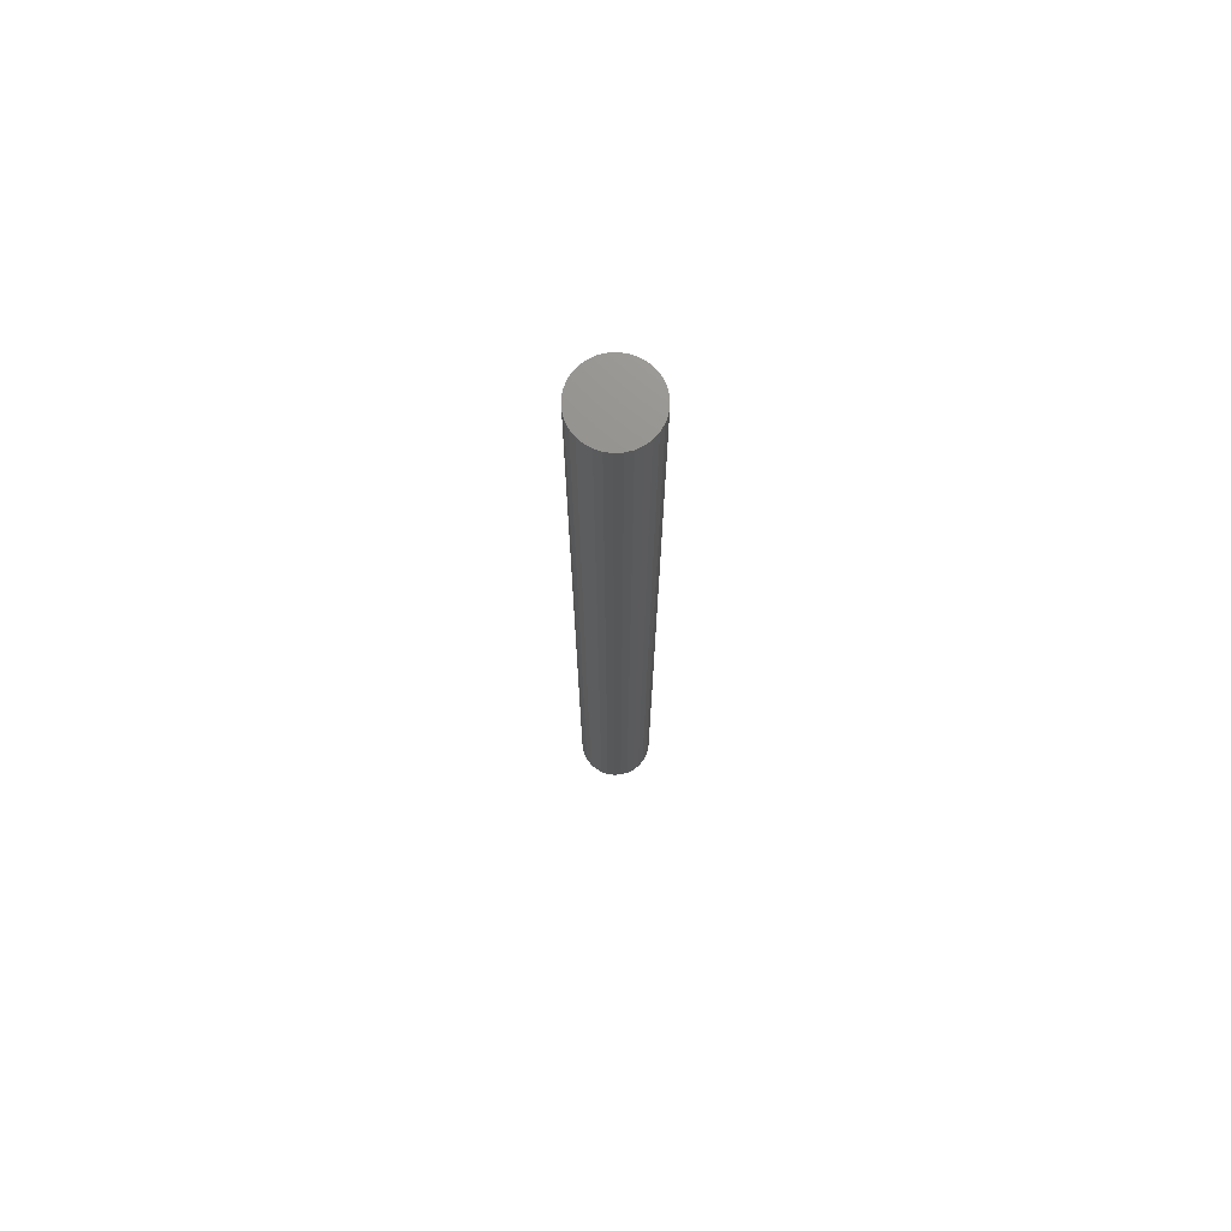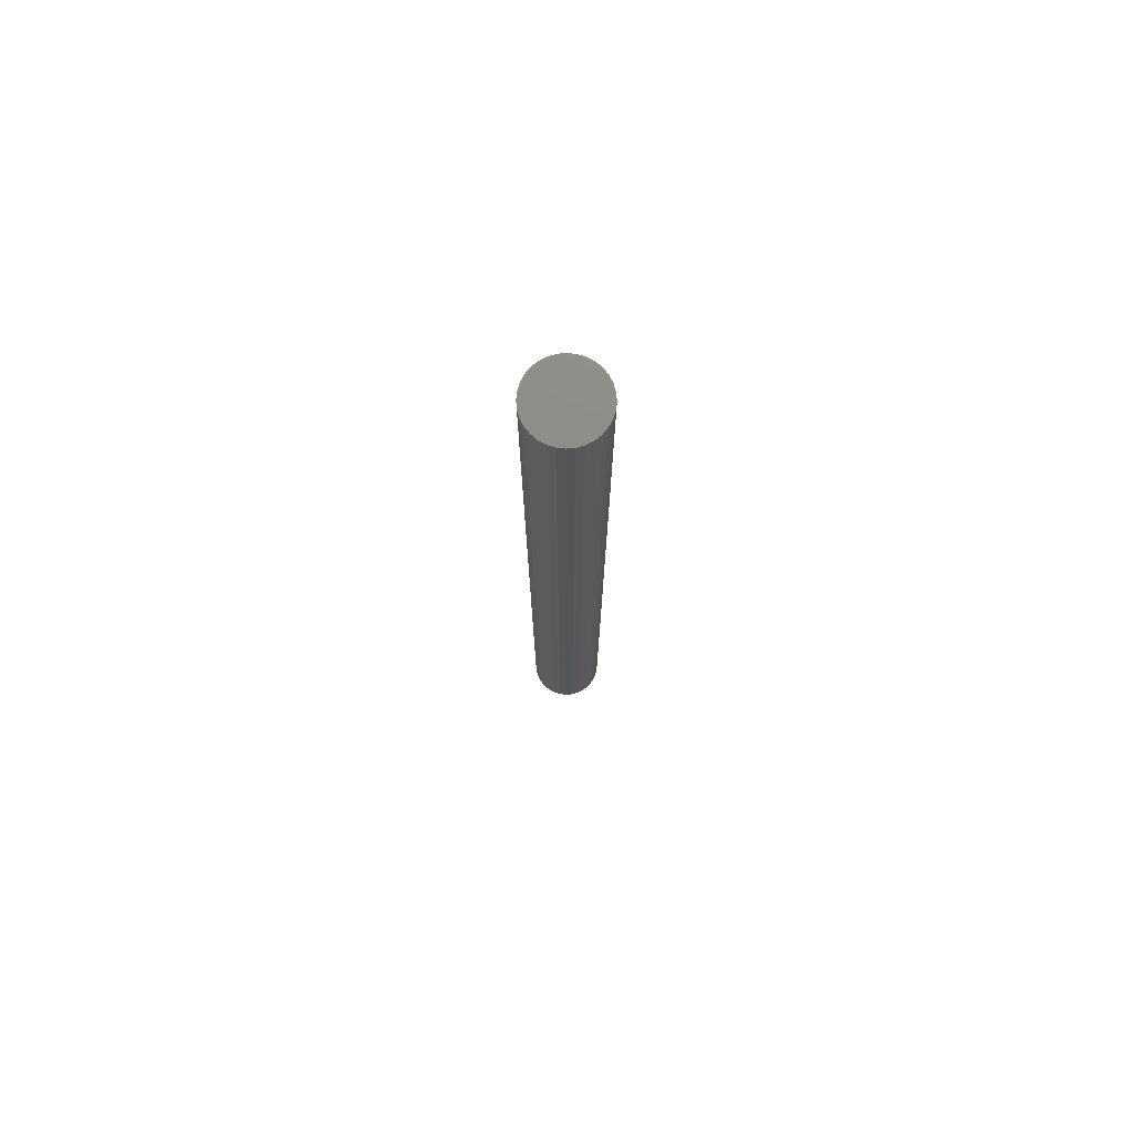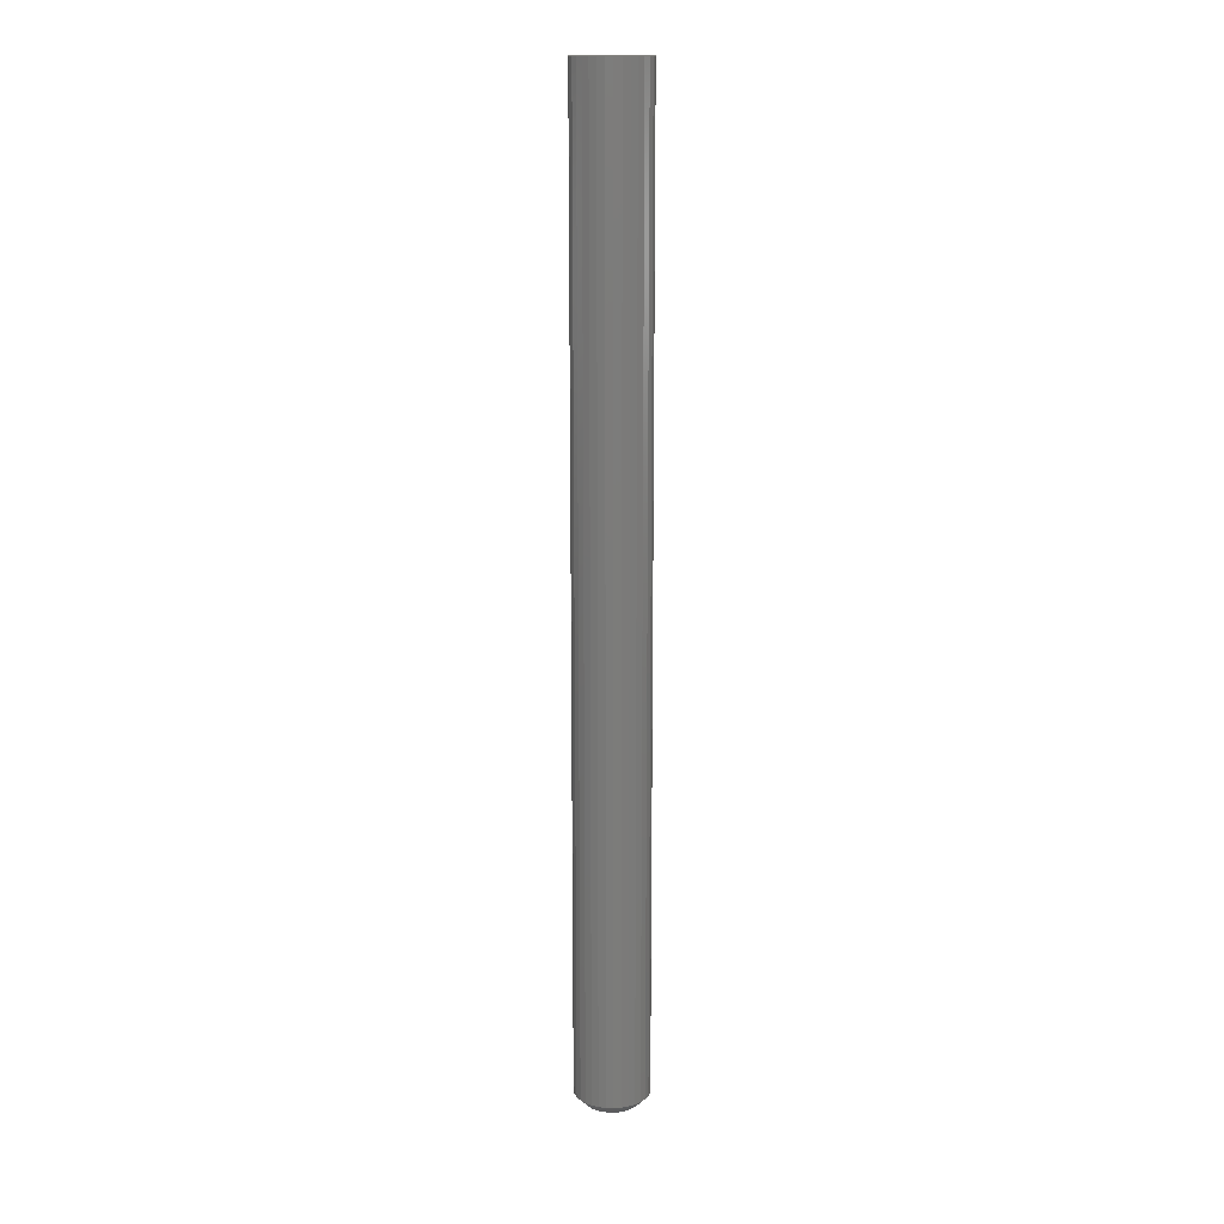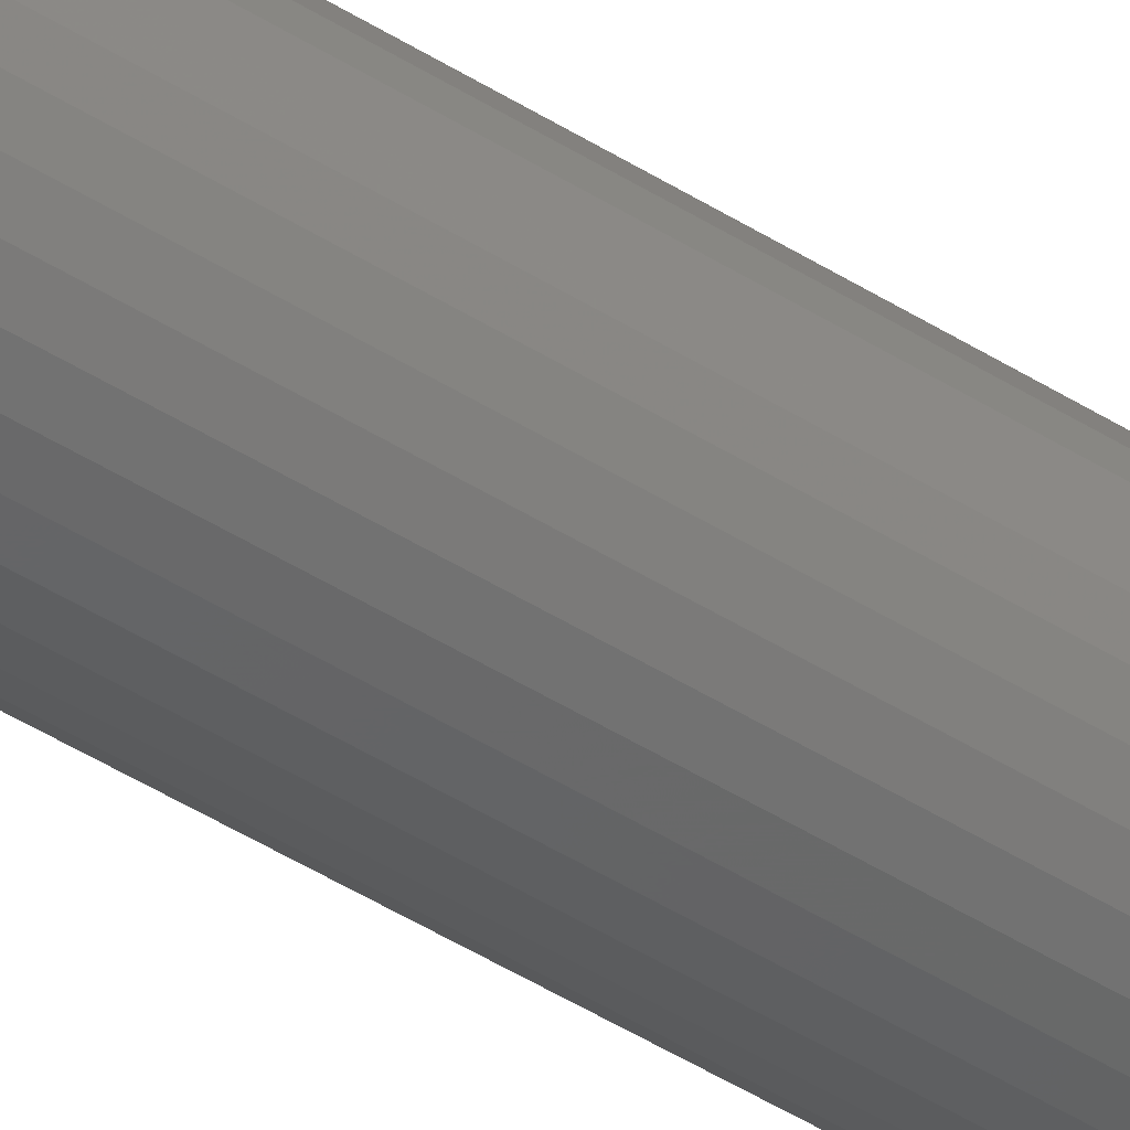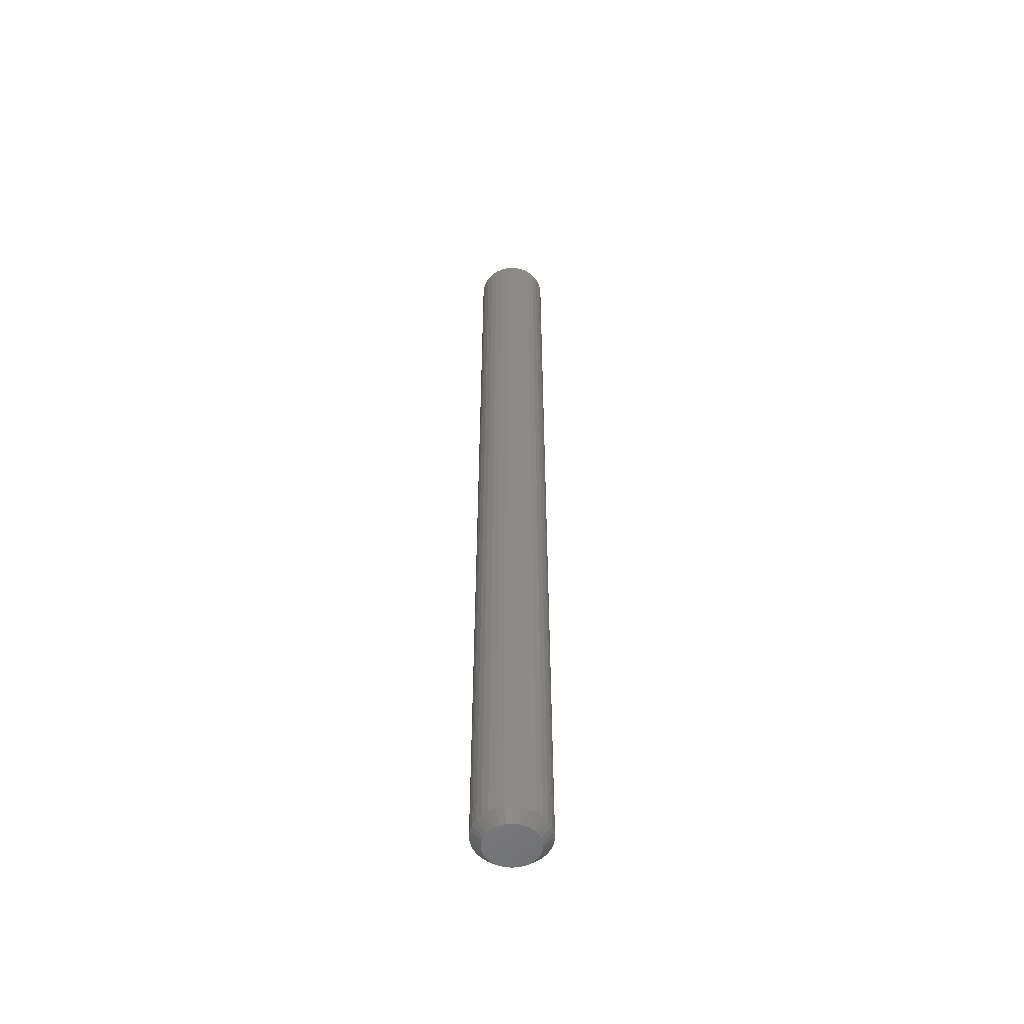
<metadata>
{"format":"stl","ext":"stl","renderer":"f3d","projection":"perspective","resolution":1024,"background":"white","views":[{"elev":72.7,"azim":47.2,"up":"+Y"},{"elev":75.5,"azim":12.2,"up":"+Y"},{"elev":15.0,"azim":54.0,"up":"+Y"},{"elev":-42.2,"azim":52.1,"up":"+Z"},{"elev":-54.0,"azim":-113.2,"up":"+Y"}]}
</metadata>
<code>
# stl→obj: 96 verts, 188 faces
v 0.002385 1.271e-17 0.02081
v -0.001674 1.248e-17 0.02041
v -0.005577 1.227e-17 0.01922
v 0.006444 1.293e-17 0.02041
v 0.01035 1.315e-17 0.01922
v -0.009174 1.207e-17 0.0173
v 0.01394 1.335e-17 0.0173
v -0.01233 1.189e-17 0.01471
v 0.0171 1.353e-17 0.01471
v -0.01491 1.175e-17 0.01156
v 0.01968 1.367e-17 0.01156
v -0.01684 1.164e-17 0.007962
v 0.02161 1.378e-17 0.007962
v -0.01802 1.158e-17 0.004059
v 0.02279 1.384e-17 0.004059
v 0.02279 1.384e-17 -0.004059
v -0.01684 1.164e-17 -0.007962
v 0.02161 1.378e-17 -0.007962
v -0.01491 1.175e-17 -0.01156
v 0.01968 1.367e-17 -0.01156
v -0.01233 1.189e-17 -0.01471
v 0.0171 1.353e-17 -0.01471
v -0.009174 1.207e-17 -0.0173
v 0.01394 1.335e-17 -0.0173
v -0.005577 1.227e-17 -0.01922
v 0.01035 1.315e-17 -0.01922
v -0.001674 1.248e-17 -0.02041
v 0.002385 1.271e-17 -0.02081
v 0.006444 1.293e-17 -0.02041
v 0.02319 1.386e-17 -1.433e-17
v -0.01842 1.155e-17 -4.11e-17
v -0.01802 1.158e-17 -0.004059
v 0.031 0.75 -2.278e-17
v 0.031 0.007812 -1.315e-16
v 0.03045 0.75 -0.005583
v 0.03045 0.007812 -0.005583
v 0.02882 0.75 -0.01095
v 0.02882 0.007812 -0.01095
v 0.02618 0.75 -0.0159
v 0.02618 0.007812 -0.0159
v 0.02262 0.75 -0.02024
v 0.02262 0.007812 -0.02024
v 0.01828 0.75 -0.0238
v 0.01828 0.007812 -0.0238
v 0.01334 0.75 -0.02644
v 0.01334 0.007812 -0.02644
v 0.007968 0.75 -0.02807
v 0.007968 0.007812 -0.02807
v 0.002385 0.75 -0.02862
v 0.002385 0.007812 -0.02862
v -0.003198 0.75 -0.02807
v -0.003198 0.007812 -0.02807
v -0.008567 0.75 -0.02644
v -0.008567 0.007812 -0.02644
v -0.01351 0.75 -0.0238
v -0.01351 0.007812 -0.0238
v -0.01785 0.75 -0.02024
v -0.01785 0.007812 -0.02024
v -0.02141 0.75 -0.0159
v -0.02141 0.007812 -0.0159
v -0.02406 0.75 -0.01095
v -0.02406 0.007812 -0.01095
v -0.02568 0.75 -0.005583
v -0.02568 0.007812 -0.005583
v -0.02623 0.75 -1.753e-18
v -0.02623 0.007812 -1.753e-18
v -0.02568 0.75 0.005583
v -0.02568 0.007812 0.005583
v -0.02406 0.75 0.01095
v -0.02406 0.007812 0.01095
v -0.02141 0.75 0.0159
v -0.02141 0.007812 0.0159
v -0.01785 0.75 0.02024
v -0.01785 0.007812 0.02024
v -0.01351 0.75 0.0238
v -0.01351 0.007812 0.0238
v -0.008567 0.75 0.02644
v -0.008567 0.007812 0.02644
v -0.003198 0.75 0.02807
v -0.003198 0.007812 0.02807
v 0.002385 0.75 0.02862
v 0.002385 0.007812 0.02862
v 0.007968 0.75 0.02807
v 0.007968 0.007812 0.02807
v 0.01334 0.75 0.02644
v 0.01334 0.007812 0.02644
v 0.01828 0.75 0.0238
v 0.01828 0.007812 0.0238
v 0.02262 0.75 0.02024
v 0.02262 0.007812 0.02024
v 0.02618 0.75 0.0159
v 0.02618 0.007812 0.0159
v 0.02882 0.75 0.01095
v 0.02882 0.007812 0.01095
v 0.03045 0.75 0.005583
v 0.03045 0.007812 0.005583
f 1 2 3
f 4 1 3
f 4 3 5
f 5 3 6
f 5 6 7
f 7 6 8
f 7 8 9
f 9 8 10
f 9 10 11
f 11 10 12
f 11 12 13
f 13 12 14
f 13 14 15
f 16 17 18
f 18 17 19
f 18 19 20
f 20 19 21
f 20 21 22
f 22 21 23
f 22 23 24
f 24 23 25
f 24 25 26
f 26 25 27
f 26 27 28
f 26 28 29
f 15 14 30
f 30 14 31
f 30 31 16
f 16 31 32
f 16 32 17
f 33 34 35
f 35 34 36
f 35 36 37
f 37 36 38
f 37 38 39
f 39 38 40
f 39 40 41
f 41 40 42
f 41 42 43
f 43 42 44
f 43 44 45
f 45 44 46
f 45 46 47
f 47 46 48
f 47 48 49
f 49 48 50
f 49 50 51
f 51 50 52
f 51 52 53
f 53 52 54
f 53 54 55
f 55 54 56
f 55 56 57
f 57 56 58
f 57 58 59
f 59 58 60
f 59 60 61
f 61 60 62
f 61 62 63
f 63 62 64
f 63 64 65
f 65 64 66
f 65 66 67
f 67 66 68
f 67 68 69
f 69 68 70
f 69 70 71
f 71 70 72
f 71 72 73
f 73 72 74
f 73 74 75
f 75 74 76
f 75 76 77
f 77 76 78
f 77 78 79
f 79 78 80
f 79 80 81
f 81 80 82
f 81 82 83
f 83 82 84
f 83 84 85
f 85 84 86
f 85 86 87
f 87 86 88
f 87 88 89
f 89 88 90
f 89 90 91
f 91 90 92
f 91 92 93
f 93 92 94
f 93 94 95
f 95 94 96
f 95 96 33
f 33 96 34
f 31 14 66
f 14 68 66
f 34 96 30
f 96 15 30
f 96 94 13
f 15 96 13
f 92 90 11
f 11 94 92
f 13 94 11
f 88 86 5
f 7 88 5
f 7 9 88
f 84 82 4
f 4 86 84
f 5 86 4
f 80 78 3
f 2 80 3
f 2 1 80
f 76 74 6
f 6 78 76
f 3 78 6
f 72 70 12
f 10 72 12
f 10 8 72
f 14 70 68
f 12 70 14
f 9 11 90
f 90 88 9
f 1 4 82
f 82 80 1
f 8 6 74
f 74 72 8
f 30 16 34
f 16 36 34
f 66 64 31
f 64 32 31
f 64 62 17
f 32 64 17
f 60 58 19
f 19 62 60
f 17 62 19
f 56 54 25
f 23 56 25
f 23 21 56
f 52 50 27
f 27 54 52
f 25 54 27
f 48 46 26
f 29 48 26
f 29 28 48
f 44 42 24
f 24 46 44
f 26 46 24
f 40 38 18
f 20 40 18
f 20 22 40
f 16 38 36
f 18 38 16
f 21 19 58
f 58 56 21
f 28 27 50
f 50 48 28
f 22 24 42
f 42 40 22
f 77 79 81
f 77 81 83
f 85 77 83
f 75 77 85
f 87 75 85
f 73 75 87
f 89 73 87
f 71 73 89
f 91 71 89
f 69 71 91
f 93 69 91
f 67 69 93
f 95 67 93
f 37 61 35
f 59 61 37
f 39 59 37
f 57 59 39
f 41 57 39
f 55 57 41
f 43 55 41
f 53 55 43
f 45 53 43
f 51 53 45
f 49 51 45
f 47 49 45
f 61 63 35
f 35 63 65
f 35 65 33
f 33 65 67
f 33 67 95

</code>
